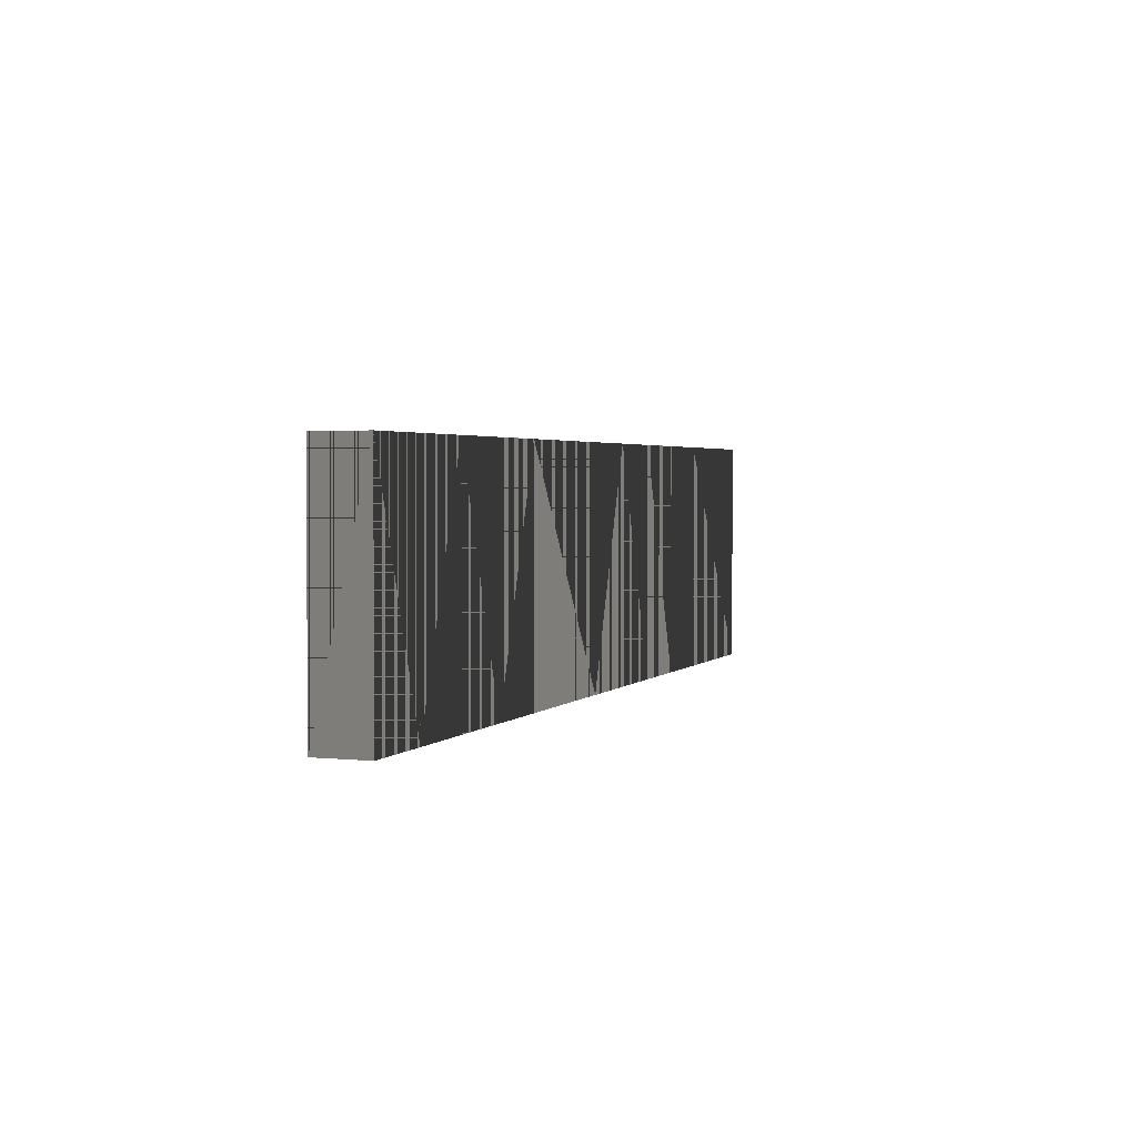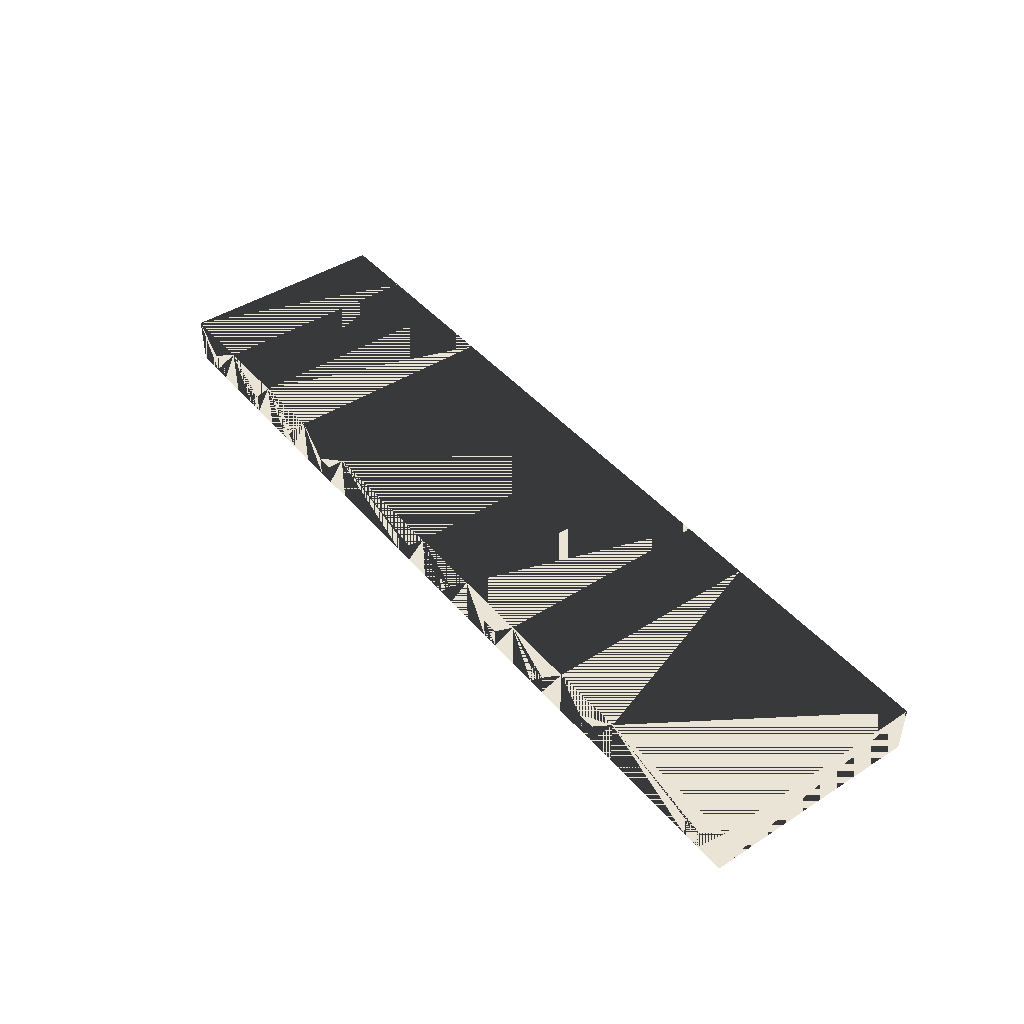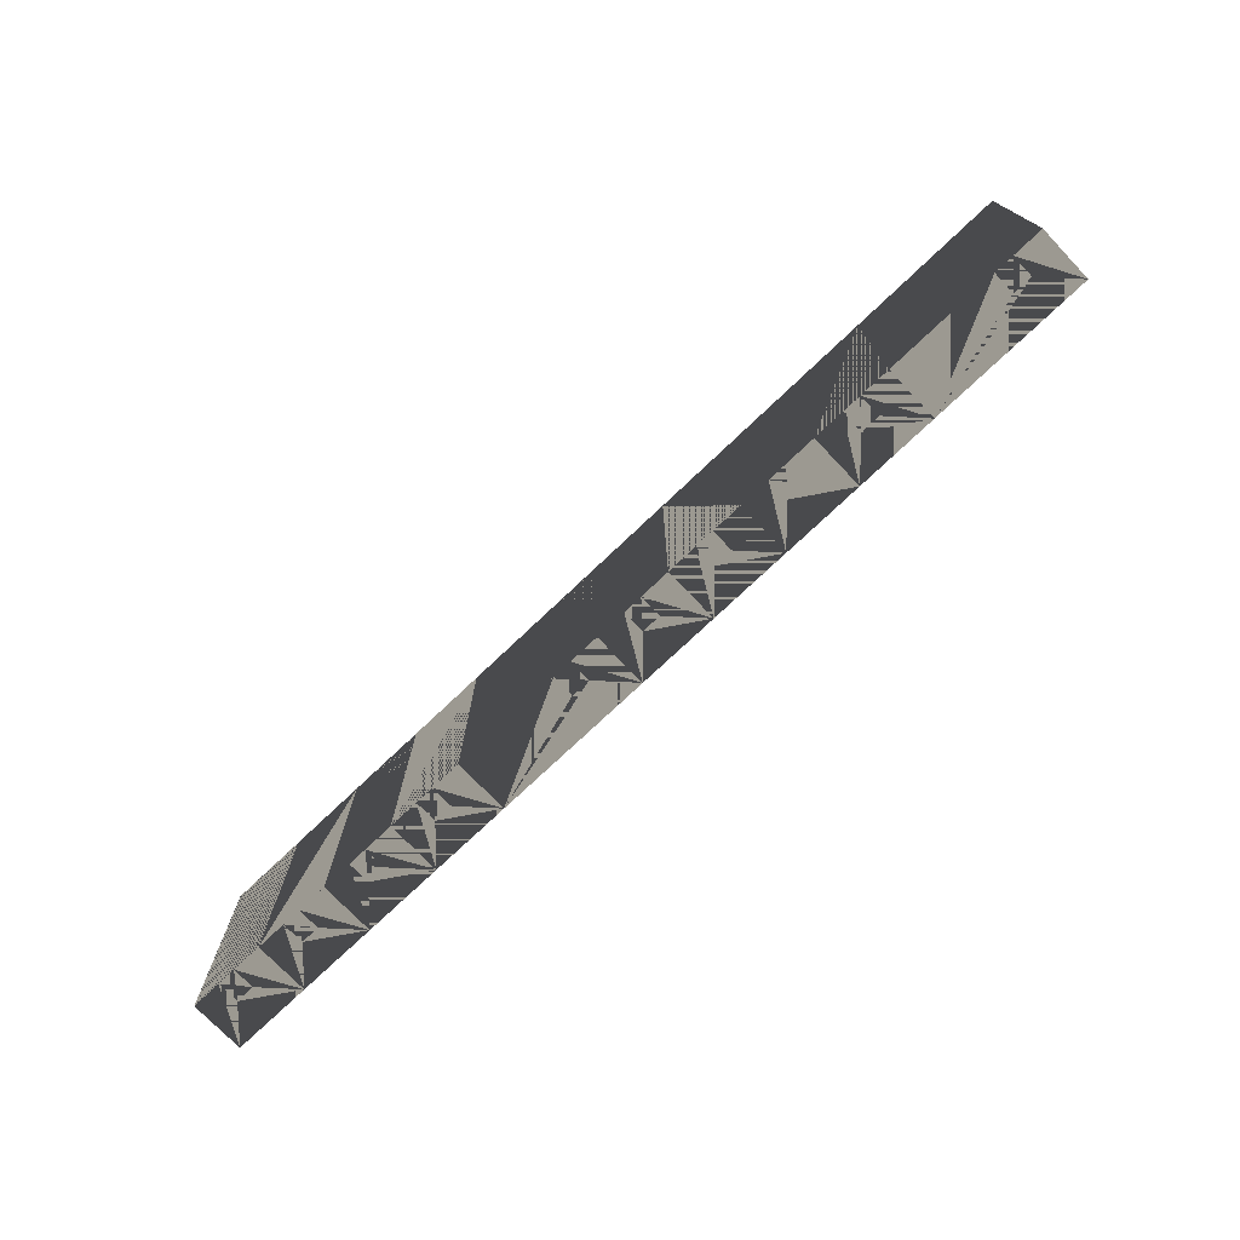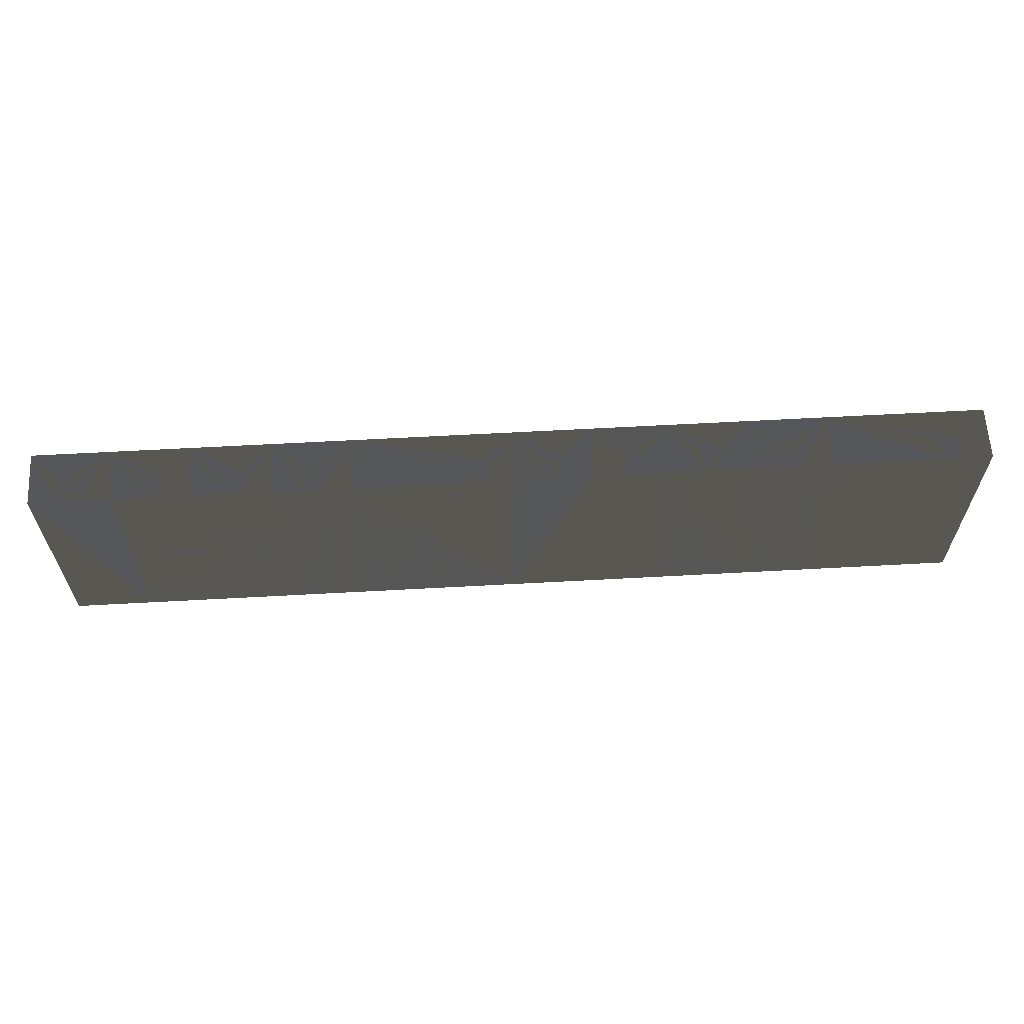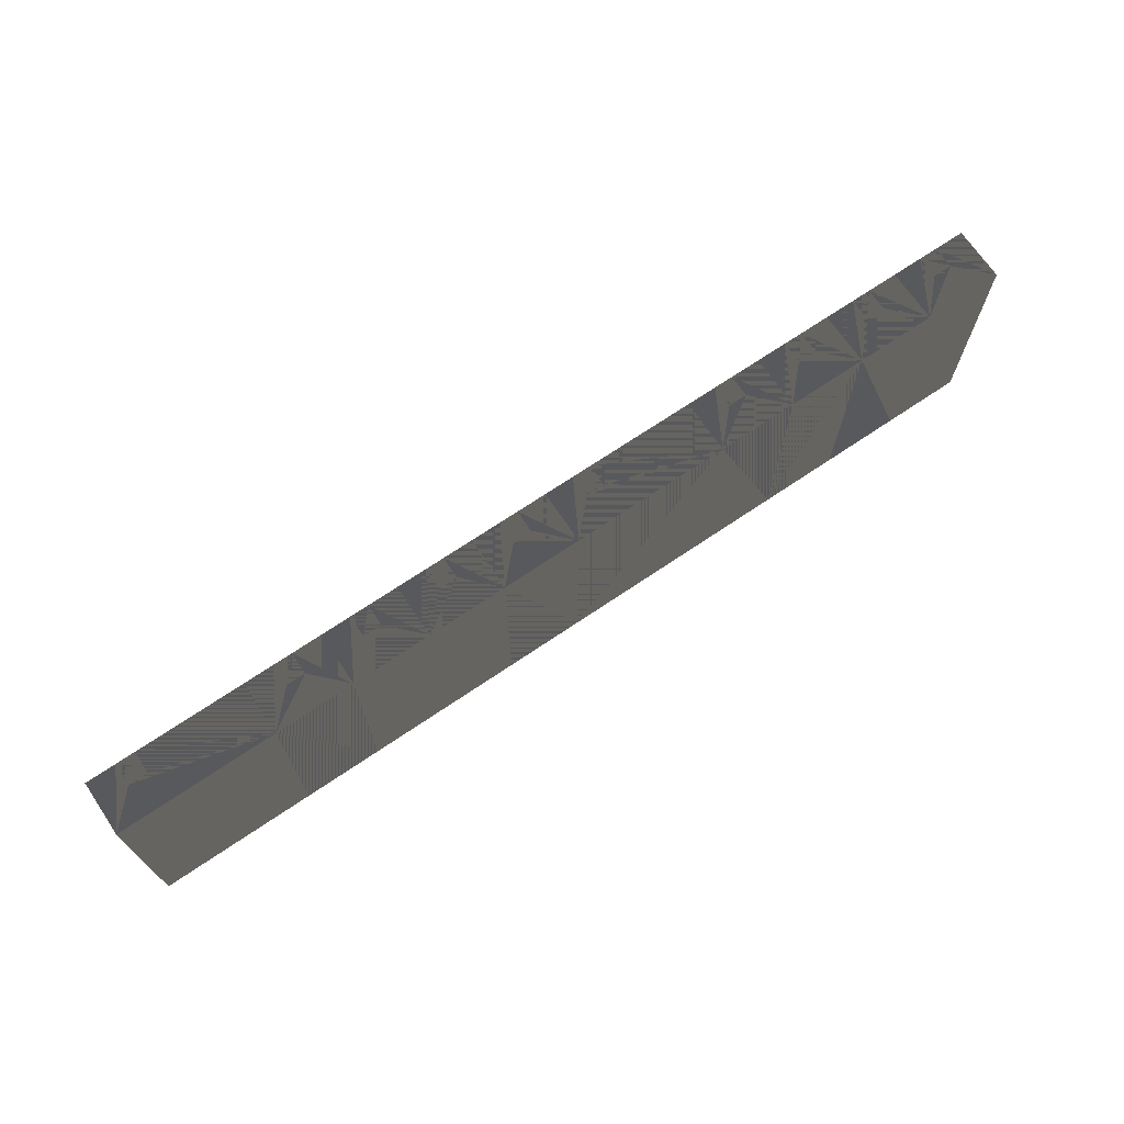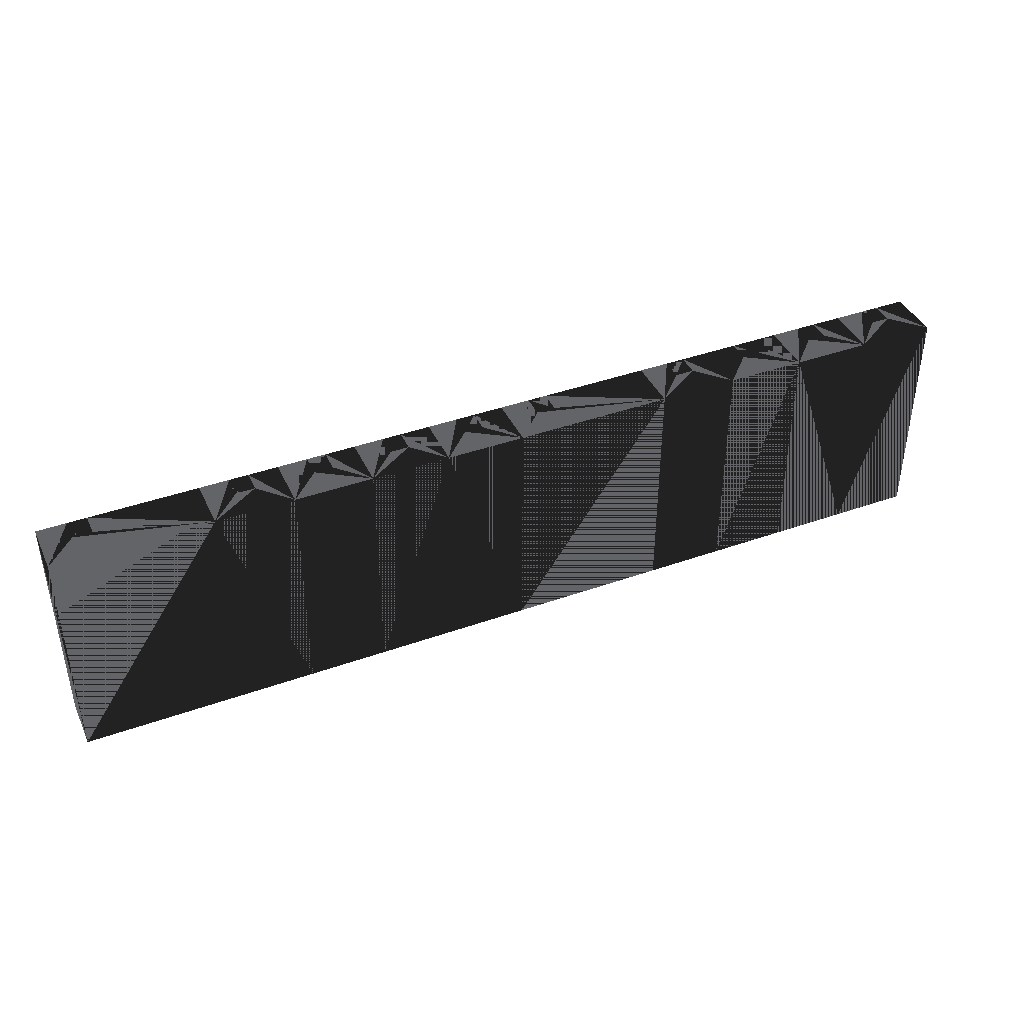
<metadata>
{"format":"obj","ext":"obj","renderer":"f3d","projection":"perspective","resolution":1024,"background":"white","views":[{"elev":2.5,"azim":110.3,"up":"+Y"},{"elev":43.6,"azim":-127.1,"up":"+Z"},{"elev":-74.1,"azim":-136.4,"up":"+Y"},{"elev":62.2,"azim":176.8,"up":"+Y"},{"elev":70.2,"azim":-34.1,"up":"+Y"},{"elev":40.8,"azim":-23.6,"up":"+Y"}]}
</metadata>
<code>
v -30.48 11.43 -0
v -45.72 11.43 -0
v -45.72 -11.43 -0
v -30.48 -11.43 -0
v -30.48 11.43 5.18
v -45.72 11.43 5.18
v -45.72 -11.43 5.18
v -30.48 -11.43 5.18
v -42.82 -11.43 0
v -42.82 -11.43 2.13
v -40.99 -11.43 0
v -40.99 -11.43 2.13
v -40.99 11.43 0
v -40.99 11.43 2.13
v -42.82 11.43 0
v -42.82 11.43 2.13
v 15.24 11.43 -0
v 0 11.43 -0
v 0 -11.43 -0
v 15.24 -11.43 -0
v 15.24 11.43 5.18
v 0 11.43 5.18
v 0 -11.43 5.18
v 15.24 -11.43 5.18
v 2.9 -11.43 0
v 2.9 -11.43 2.13
v 4.72 -11.43 0
v 4.72 -11.43 2.13
v 4.72 11.43 0
v 4.72 11.43 2.13
v 2.9 11.43 0
v 2.9 11.43 2.13
v -22.86 -11.43 -0
v -22.86 11.43 -0
v -22.86 -11.43 5.18
v -22.86 11.43 5.18
v -27.58 -11.43 0
v -27.58 -11.43 2.13
v -25.75 -11.43 0
v -25.75 -11.43 2.13
v -25.75 11.43 0
v -25.75 11.43 2.13
v -27.58 11.43 0
v -27.58 11.43 2.13
v -15.24 11.43 -0
v -15.24 -11.43 -0
v -15.24 11.43 5.18
v -15.24 -11.43 5.18
v -19.96 -11.43 0
v -19.96 -11.43 2.13
v -18.14 -11.43 0
v -18.14 -11.43 2.13
v -18.14 11.43 0
v -18.14 11.43 2.13
v -19.96 11.43 0
v -19.96 11.43 2.13
v -7.62 11.43 -0
v -7.62 -11.43 -0
v -7.62 11.43 5.18
v -7.62 -11.43 5.18
v -12.34 -11.43 0
v -12.34 -11.43 2.13
v -10.52 -11.43 0
v -10.52 -11.43 2.13
v -10.52 11.43 0
v -10.52 11.43 2.13
v -12.34 11.43 0
v -12.34 11.43 2.13
v -4.72 -11.43 0
v -4.72 -11.43 2.13
v -2.9 -11.43 0
v -2.9 -11.43 2.13
v -2.9 11.43 0
v -2.9 11.43 2.13
v -4.72 11.43 0
v -4.72 11.43 2.13
v 22.86 -11.43 -0
v 22.86 11.43 -0
v 22.86 -11.43 5.18
v 22.86 11.43 5.18
v 18.14 -11.43 0
v 18.14 -11.43 2.13
v 19.96 -11.43 0
v 19.96 -11.43 2.13
v 19.96 11.43 0
v 19.96 11.43 2.13
v 18.14 11.43 0
v 18.14 11.43 2.13
v 30.48 11.43 -0
v 30.48 -11.43 -0
v 30.48 11.43 5.18
v 30.48 -11.43 5.18
v 25.76 -11.43 0
v 25.76 -11.43 2.13
v 27.58 -11.43 0
v 27.58 -11.43 2.13
v 27.58 11.43 0
v 27.58 11.43 2.13
v 25.76 11.43 0
v 25.76 11.43 2.13
v 38.1 -11.43 -0
v 38.1 11.43 -0
v 38.1 -11.43 5.18
v 38.1 11.43 5.18
v 33.38 -11.43 0
v 33.38 -11.43 2.13
v 35.2 -11.43 0
v 35.2 -11.43 2.13
v 35.2 11.43 0
v 35.2 11.43 2.13
v 33.38 11.43 0
v 33.38 11.43 2.13
v 45.72 11.43 -0
v 45.72 -11.43 -0
v 45.72 11.43 5.18
v 45.72 -11.43 5.18
v 41 -11.43 0
v 41 -11.43 2.13
v 42.82 -11.43 0
v 42.82 -11.43 2.13
v 42.82 11.43 0
v 42.82 11.43 2.13
v 41 11.43 0
v 41 11.43 2.13
f 1 2 3
f 3 2 1
f 1 3 4
f 4 3 1
f 5 6 7
f 7 6 5
f 5 7 8
f 8 7 5
f 3 9 7
f 7 9 3
f 7 10 9
f 9 10 7
f 3 9 4
f 4 9 3
f 4 11 9
f 9 11 4
f 4 11 8
f 8 11 4
f 8 12 11
f 11 12 8
f 7 10 8
f 8 10 7
f 8 12 10
f 10 12 8
f 10 9 11 12
f 12 11 9 10
f 7 2 6
f 6 2 7
f 7 3 2
f 2 3 7
f 1 13 5
f 5 13 1
f 5 14 13
f 13 14 5
f 2 15 1
f 1 15 2
f 1 13 15
f 15 13 1
f 2 15 6
f 6 15 2
f 6 16 15
f 15 16 6
f 6 16 5
f 5 16 6
f 5 14 16
f 16 14 5
f 14 13 15 16
f 16 15 13 14
f 8 1 5
f 5 1 8
f 8 4 1
f 1 4 8
f 17 18 19
f 19 18 17
f 17 19 20
f 20 19 17
f 21 22 23
f 23 22 21
f 21 23 24
f 24 23 21
f 19 25 23
f 23 25 19
f 23 26 25
f 25 26 23
f 19 25 20
f 20 25 19
f 20 27 25
f 25 27 20
f 20 27 24
f 24 27 20
f 24 28 27
f 27 28 24
f 23 26 24
f 24 26 23
f 24 28 26
f 26 28 24
f 26 25 27 28
f 28 27 25 26
f 23 18 22
f 22 18 23
f 23 19 18
f 18 19 23
f 17 29 21
f 21 29 17
f 21 30 29
f 29 30 21
f 18 31 17
f 17 31 18
f 17 29 31
f 31 29 17
f 18 31 22
f 22 31 18
f 22 32 31
f 31 32 22
f 22 32 21
f 21 32 22
f 21 30 32
f 32 30 21
f 30 29 31 32
f 32 31 29 30
f 24 17 21
f 21 17 24
f 24 20 17
f 17 20 24
f 1 33 34
f 34 33 1
f 1 4 33
f 33 4 1
f 5 35 36
f 36 35 5
f 5 8 35
f 35 8 5
f 4 37 8
f 8 37 4
f 8 38 37
f 37 38 8
f 33 39 4
f 4 39 33
f 4 37 39
f 39 37 4
f 33 39 35
f 35 39 33
f 35 40 39
f 39 40 35
f 35 40 8
f 8 40 35
f 8 38 40
f 40 38 8
f 38 37 39 40
f 40 39 37 38
f 8 1 5
f 5 1 8
f 8 4 1
f 1 4 8
f 34 41 36
f 36 41 34
f 36 42 41
f 41 42 36
f 34 41 1
f 1 41 34
f 1 43 41
f 41 43 1
f 1 43 5
f 5 43 1
f 5 44 43
f 43 44 5
f 36 42 5
f 5 42 36
f 5 44 42
f 42 44 5
f 42 41 43 44
f 44 43 41 42
f 35 34 36
f 36 34 35
f 35 33 34
f 34 33 35
f 45 34 33
f 33 34 45
f 45 33 46
f 46 33 45
f 47 36 35
f 35 36 47
f 47 35 48
f 48 35 47
f 33 49 35
f 35 49 33
f 35 50 49
f 49 50 35
f 33 49 46
f 46 49 33
f 46 51 49
f 49 51 46
f 46 51 48
f 48 51 46
f 48 52 51
f 51 52 48
f 48 52 35
f 35 52 48
f 35 50 52
f 52 50 35
f 50 49 51 52
f 52 51 49 50
f 35 34 36
f 36 34 35
f 35 33 34
f 34 33 35
f 45 53 47
f 47 53 45
f 47 54 53
f 53 54 47
f 45 53 34
f 34 53 45
f 34 55 53
f 53 55 34
f 34 55 36
f 36 55 34
f 36 56 55
f 55 56 36
f 36 56 47
f 47 56 36
f 47 54 56
f 56 54 47
f 54 53 55 56
f 56 55 53 54
f 48 45 47
f 47 45 48
f 48 46 45
f 45 46 48
f 57 45 46
f 46 45 57
f 57 46 58
f 58 46 57
f 59 47 48
f 48 47 59
f 59 48 60
f 60 48 59
f 46 61 48
f 48 61 46
f 48 62 61
f 61 62 48
f 58 63 46
f 46 63 58
f 46 61 63
f 63 61 46
f 58 63 60
f 60 63 58
f 60 64 63
f 63 64 60
f 60 64 48
f 48 64 60
f 48 62 64
f 64 62 48
f 62 61 63 64
f 64 63 61 62
f 48 45 47
f 47 45 48
f 48 46 45
f 45 46 48
f 57 65 59
f 59 65 57
f 59 66 65
f 65 66 59
f 57 65 45
f 45 65 57
f 45 67 65
f 65 67 45
f 45 67 47
f 47 67 45
f 47 68 67
f 67 68 47
f 59 66 47
f 47 66 59
f 47 68 66
f 66 68 47
f 66 65 67 68
f 68 67 65 66
f 60 57 59
f 59 57 60
f 60 58 57
f 57 58 60
f 57 19 18
f 18 19 57
f 57 58 19
f 19 58 57
f 59 23 22
f 22 23 59
f 59 60 23
f 23 60 59
f 58 69 60
f 60 69 58
f 60 70 69
f 69 70 60
f 58 69 19
f 19 69 58
f 19 71 69
f 69 71 19
f 19 71 23
f 23 71 19
f 23 72 71
f 71 72 23
f 23 72 60
f 60 72 23
f 60 70 72
f 72 70 60
f 70 69 71 72
f 72 71 69 70
f 60 57 59
f 59 57 60
f 60 58 57
f 57 58 60
f 18 73 22
f 22 73 18
f 22 74 73
f 73 74 22
f 18 73 57
f 57 73 18
f 57 75 73
f 73 75 57
f 57 75 59
f 59 75 57
f 59 76 75
f 75 76 59
f 59 76 22
f 22 76 59
f 22 74 76
f 76 74 22
f 74 73 75 76
f 76 75 73 74
f 23 18 22
f 22 18 23
f 23 19 18
f 18 19 23
f 17 77 78
f 78 77 17
f 17 20 77
f 77 20 17
f 21 79 80
f 80 79 21
f 21 24 79
f 79 24 21
f 20 81 24
f 24 81 20
f 24 82 81
f 81 82 24
f 77 83 20
f 20 83 77
f 20 81 83
f 83 81 20
f 77 83 79
f 79 83 77
f 79 84 83
f 83 84 79
f 79 84 24
f 24 84 79
f 24 82 84
f 84 82 24
f 82 81 83 84
f 84 83 81 82
f 24 17 21
f 21 17 24
f 24 20 17
f 17 20 24
f 78 85 80
f 80 85 78
f 80 86 85
f 85 86 80
f 78 85 17
f 17 85 78
f 17 87 85
f 85 87 17
f 17 87 21
f 21 87 17
f 21 88 87
f 87 88 21
f 80 86 21
f 21 86 80
f 21 88 86
f 86 88 21
f 86 85 87 88
f 88 87 85 86
f 79 78 80
f 80 78 79
f 79 77 78
f 78 77 79
f 89 78 77
f 77 78 89
f 89 77 90
f 90 77 89
f 91 80 79
f 79 80 91
f 91 79 92
f 92 79 91
f 77 93 79
f 79 93 77
f 79 94 93
f 93 94 79
f 77 93 90
f 90 93 77
f 90 95 93
f 93 95 90
f 90 95 92
f 92 95 90
f 92 96 95
f 95 96 92
f 92 96 79
f 79 96 92
f 79 94 96
f 96 94 79
f 94 93 95 96
f 96 95 93 94
f 79 78 80
f 80 78 79
f 79 77 78
f 78 77 79
f 89 97 91
f 91 97 89
f 91 98 97
f 97 98 91
f 89 97 78
f 78 97 89
f 78 99 97
f 97 99 78
f 78 99 80
f 80 99 78
f 80 100 99
f 99 100 80
f 80 100 91
f 91 100 80
f 91 98 100
f 100 98 91
f 98 97 99 100
f 100 99 97 98
f 92 89 91
f 91 89 92
f 92 90 89
f 89 90 92
f 89 101 102
f 102 101 89
f 89 90 101
f 101 90 89
f 91 103 104
f 104 103 91
f 91 92 103
f 103 92 91
f 90 105 92
f 92 105 90
f 92 106 105
f 105 106 92
f 90 105 101
f 101 105 90
f 101 107 105
f 105 107 101
f 101 107 103
f 103 107 101
f 103 108 107
f 107 108 103
f 103 108 92
f 92 108 103
f 92 106 108
f 108 106 92
f 106 105 107 108
f 108 107 105 106
f 92 89 91
f 91 89 92
f 92 90 89
f 89 90 92
f 102 109 104
f 104 109 102
f 104 110 109
f 109 110 104
f 102 109 89
f 89 109 102
f 89 111 109
f 109 111 89
f 89 111 91
f 91 111 89
f 91 112 111
f 111 112 91
f 91 112 104
f 104 112 91
f 104 110 112
f 112 110 104
f 110 109 111 112
f 112 111 109 110
f 103 102 104
f 104 102 103
f 103 101 102
f 102 101 103
f 113 102 101
f 101 102 113
f 113 101 114
f 114 101 113
f 115 104 103
f 103 104 115
f 115 103 116
f 116 103 115
f 101 117 103
f 103 117 101
f 103 118 117
f 117 118 103
f 114 119 101
f 101 119 114
f 101 117 119
f 119 117 101
f 114 119 116
f 116 119 114
f 116 120 119
f 119 120 116
f 116 120 103
f 103 120 116
f 103 118 120
f 120 118 103
f 118 117 119 120
f 120 119 117 118
f 103 102 104
f 104 102 103
f 103 101 102
f 102 101 103
f 113 121 115
f 115 121 113
f 115 122 121
f 121 122 115
f 113 121 102
f 102 121 113
f 102 123 121
f 121 123 102
f 102 123 104
f 104 123 102
f 104 124 123
f 123 124 104
f 115 122 104
f 104 122 115
f 104 124 122
f 122 124 104
f 122 121 123 124
f 124 123 121 122
f 116 113 115
f 115 113 116
f 116 114 113
f 113 114 116

</code>
